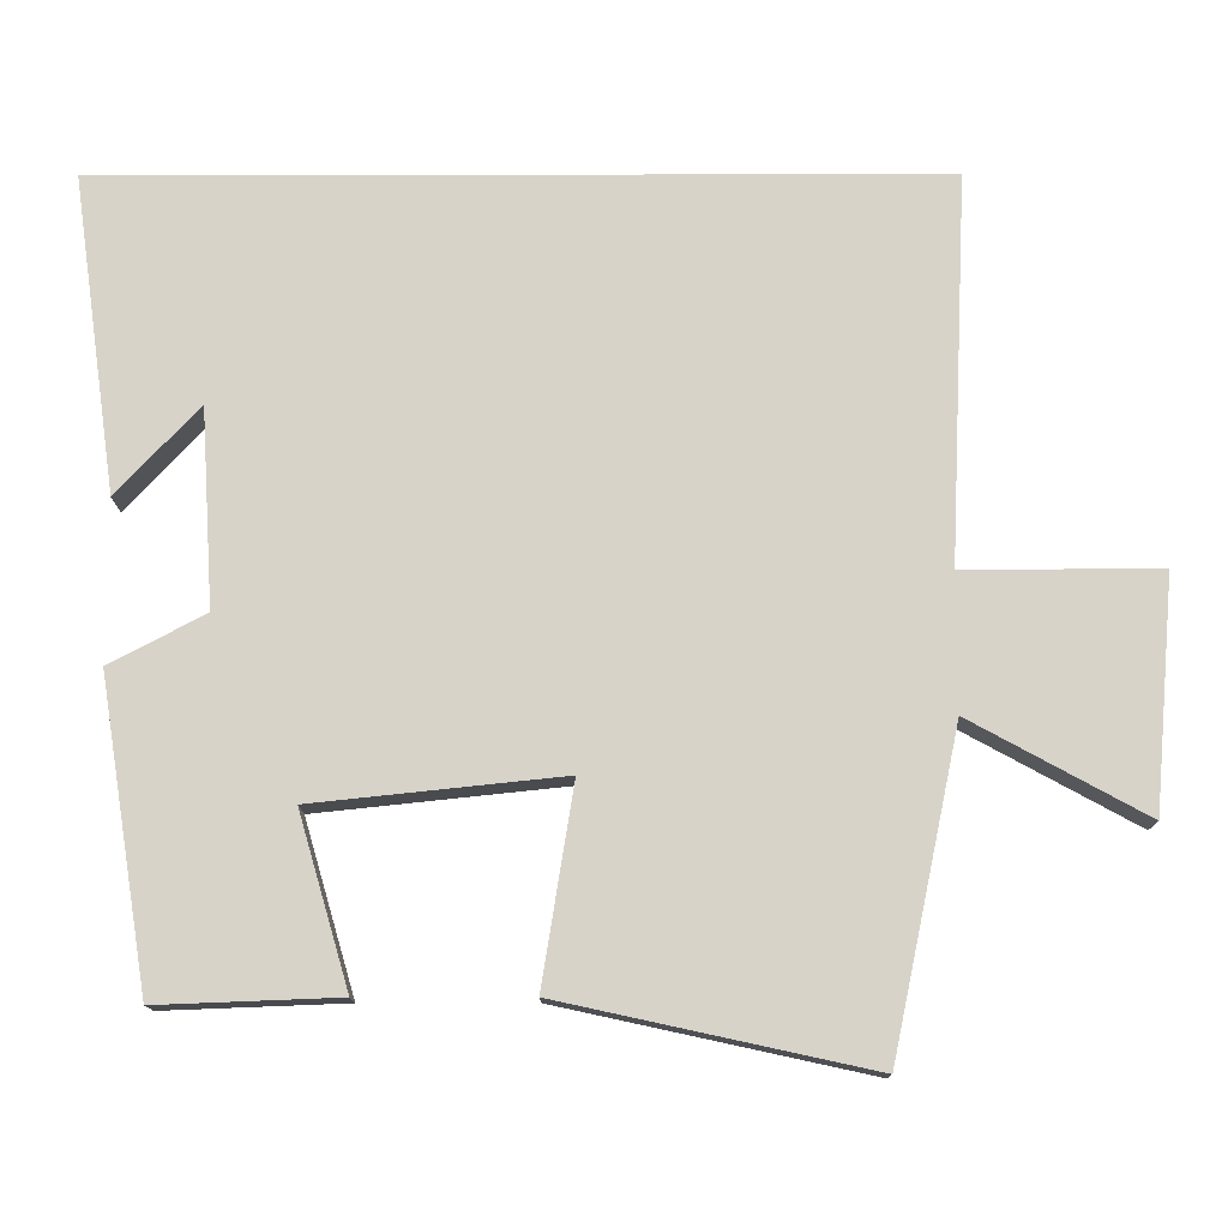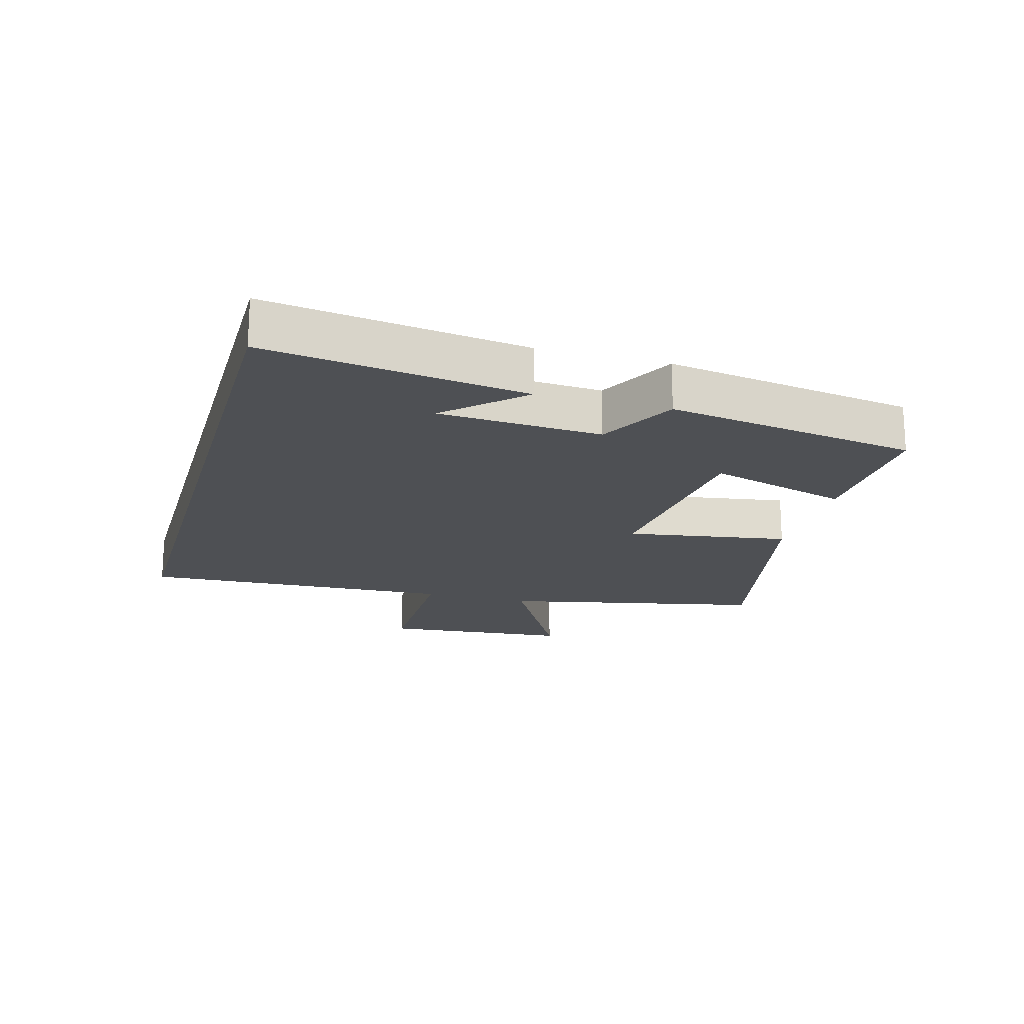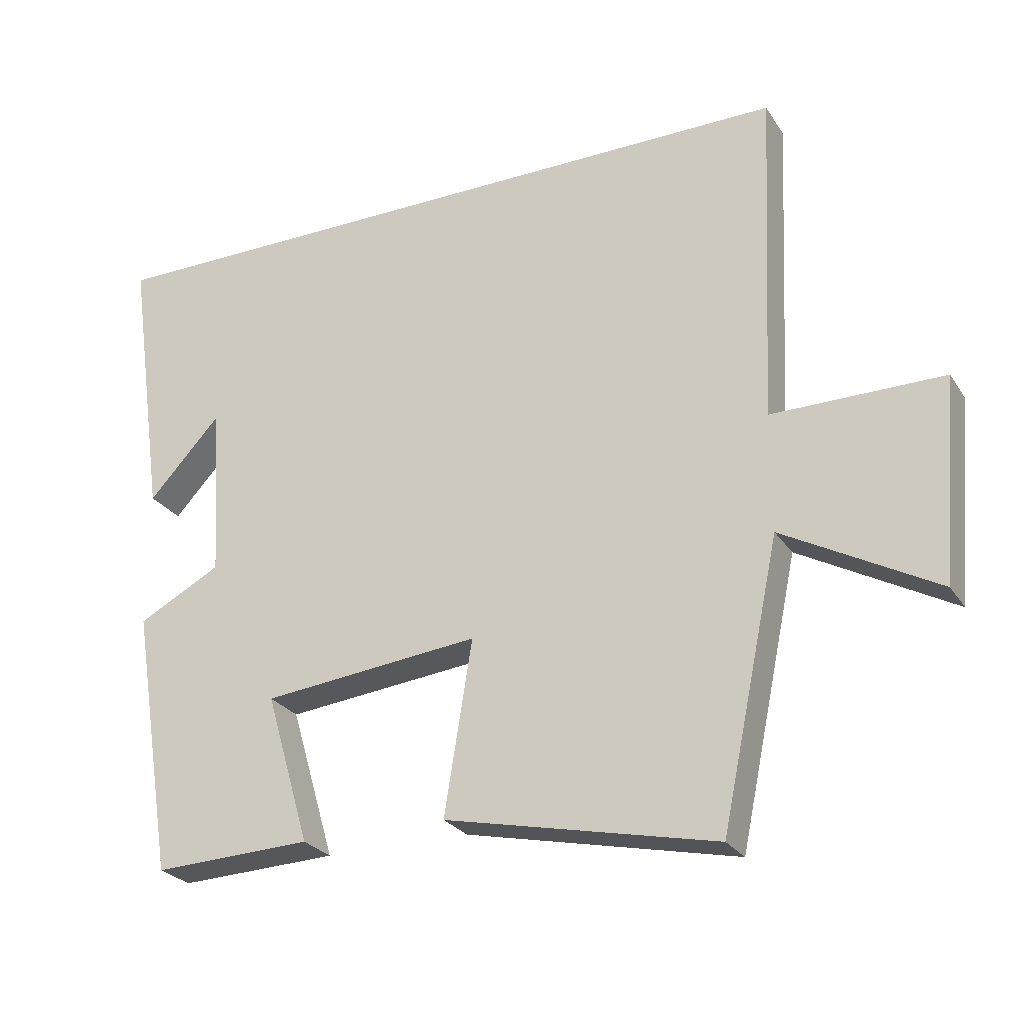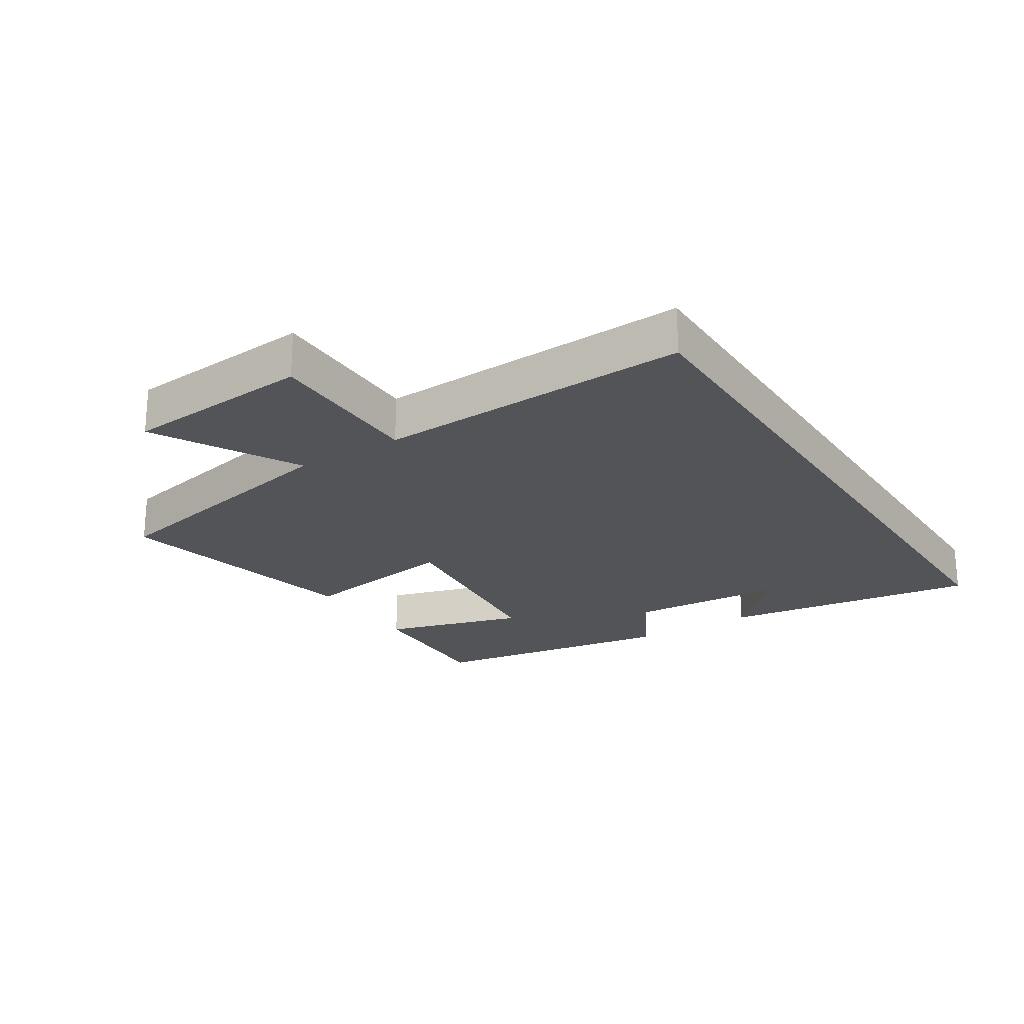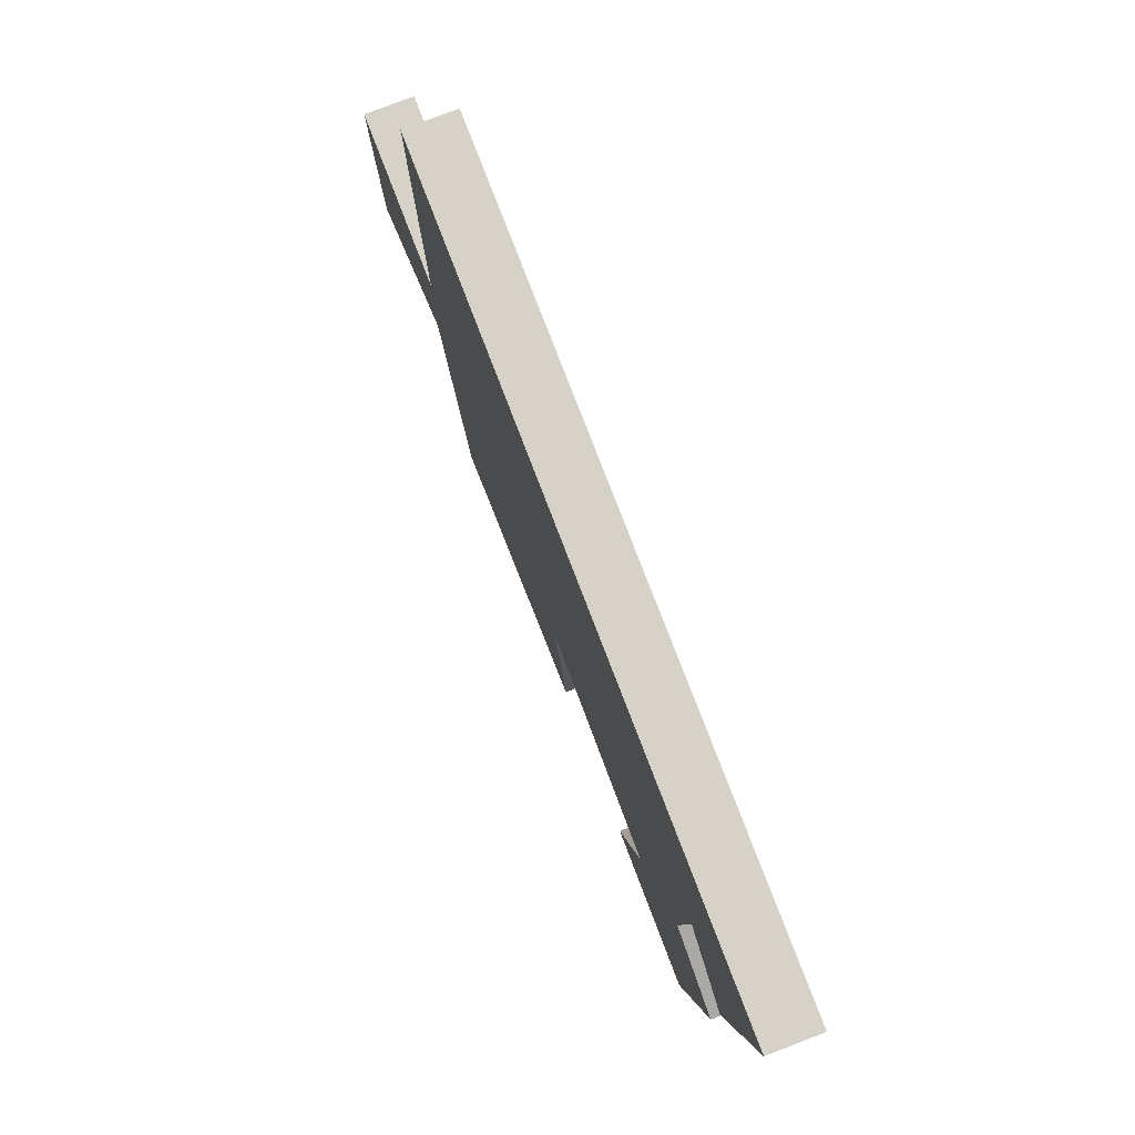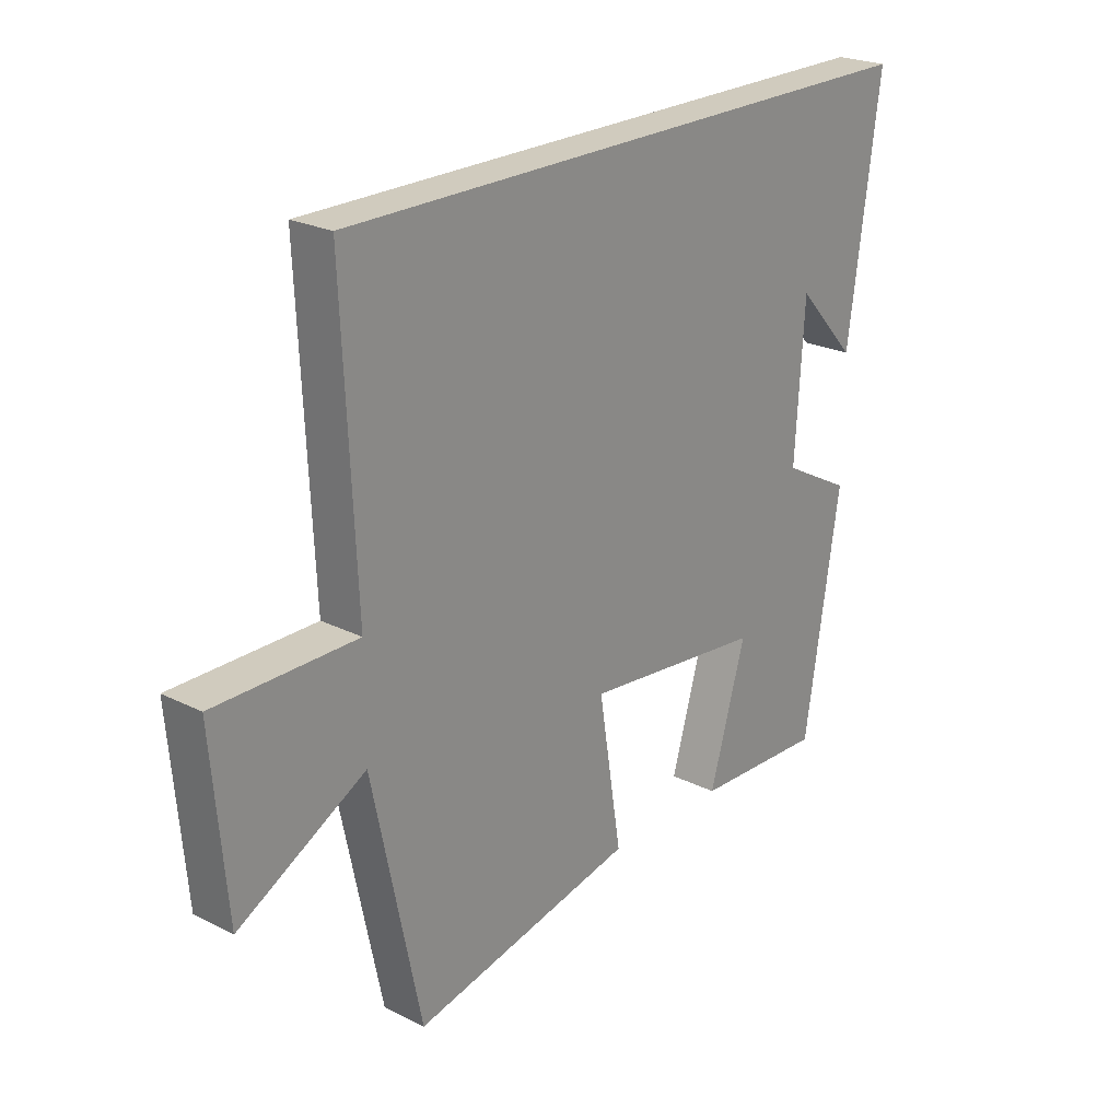
<metadata>
{"format":"obj","ext":"obj","renderer":"f3d","projection":"perspective","resolution":1024,"background":"white","views":[{"elev":-13.4,"azim":-179.7,"up":"+Z"},{"elev":-18.8,"azim":74.4,"up":"+Y"},{"elev":-26.0,"azim":-154.1,"up":"+Z"},{"elev":-22.9,"azim":-57.5,"up":"+Y"},{"elev":78.5,"azim":69.0,"up":"+Z"},{"elev":23.6,"azim":-49.9,"up":"+Z"}]}
</metadata>
<code>
v -0.523 0.07 0.5
v 0.557 0.07 0.5
v 0.5 0.07 0.092
v 0.393 0.07 0.207
v 0.377 0.07 -0.049
v 0.5 0.07 -0.114
v 0.437 0.07 -0.509
v 0.203 0.07 -0.5
v 0.268 0.07 -0.278
v -0.054 0.07 -0.244
v -0.013 0.07 -0.5
v -0.413 0.07 -0.587
v -0.5 0.07 -0.174
v -0.727 0.07 -0.298
v -0.753 0.07 0.002
v -0.5 0.07 0.002
v -0.523 0 0.5
v 0.557 0 0.5
v 0.5 0 0.092
v 0.393 0 0.207
v 0.377 0 -0.049
v 0.5 0 -0.114
v 0.437 0 -0.509
v 0.203 0 -0.5
v 0.268 0 -0.278
v -0.054 0 -0.244
v -0.013 0 -0.5
v -0.413 0 -0.587
v -0.5 0 -0.174
v -0.727 0 -0.298
v -0.753 0 0.002
v -0.5 0 0.002
f 13 14 15 16
f 12 13 16
f 11 12 16
f 10 11 16
f 9 10 16 1
f 7 8 9
f 6 7 9
f 5 6 9
f 4 5 9 1
f 2 3 4
f 1 2 4
f 32 31 30 29
f 32 29 28
f 32 28 27
f 32 27 26
f 17 32 26 25
f 25 24 23
f 25 23 22
f 25 22 21
f 17 25 21 20
f 20 19 18
f 20 18 17
f 1 17 18 2
f 2 18 19 3
f 3 19 20 4
f 4 20 21 5
f 5 21 22 6
f 6 22 23 7
f 7 23 24 8
f 8 24 25 9
f 9 25 26 10
f 10 26 27 11
f 11 27 28 12
f 12 28 29 13
f 13 29 30 14
f 14 30 31 15
f 15 31 32 16
f 16 32 17 1

</code>
